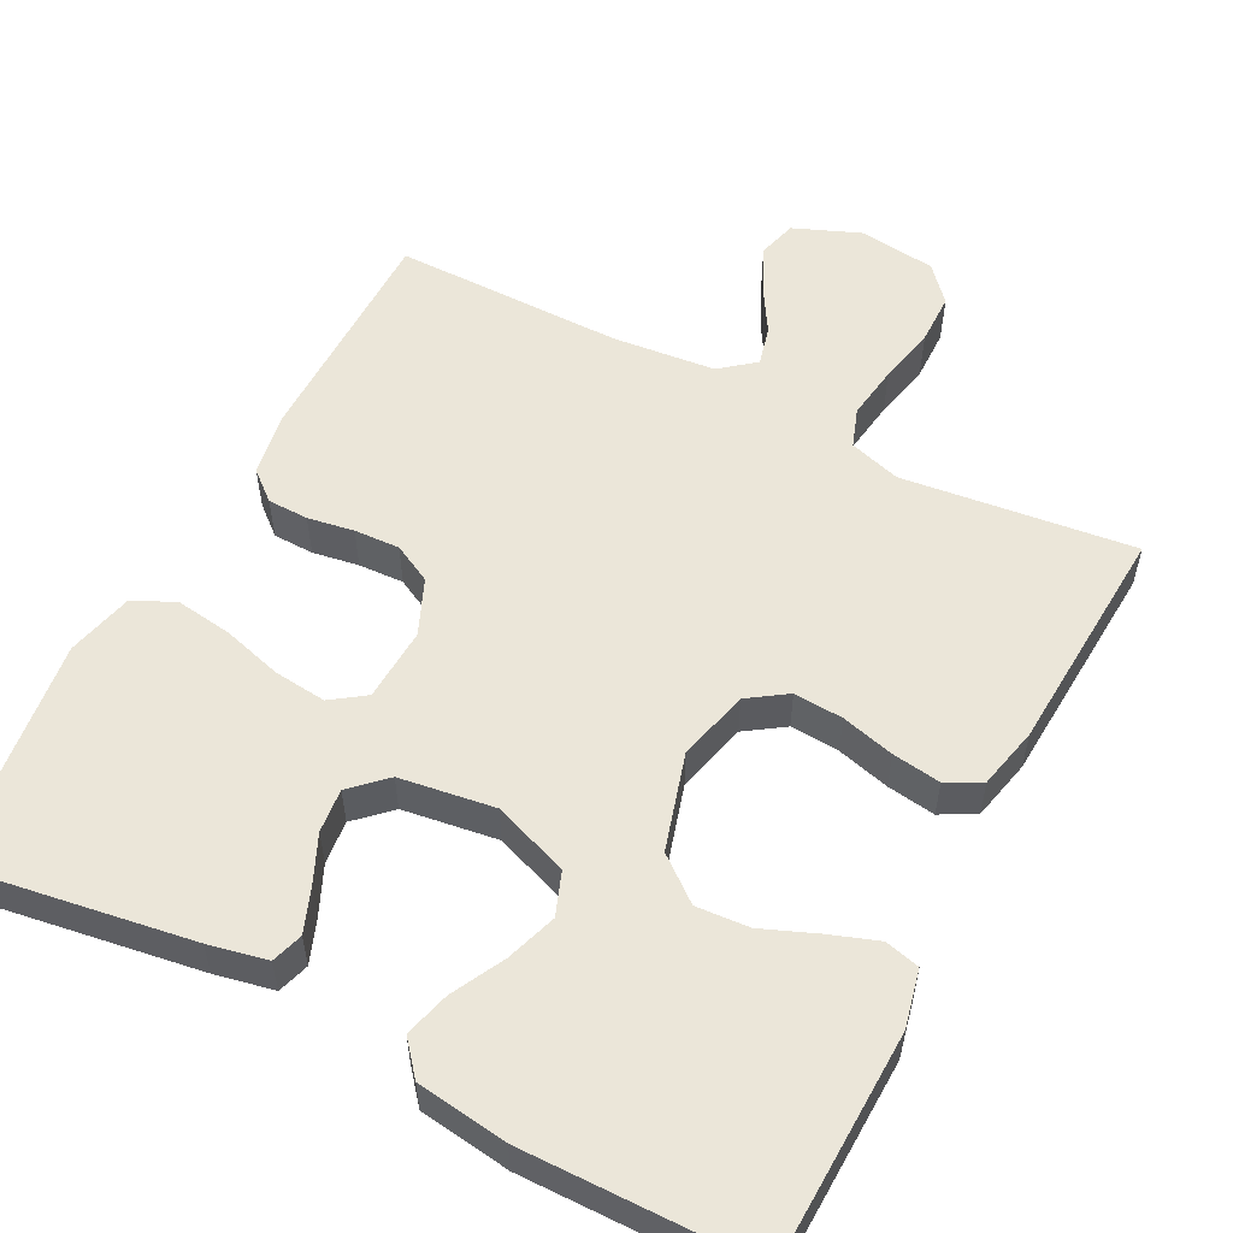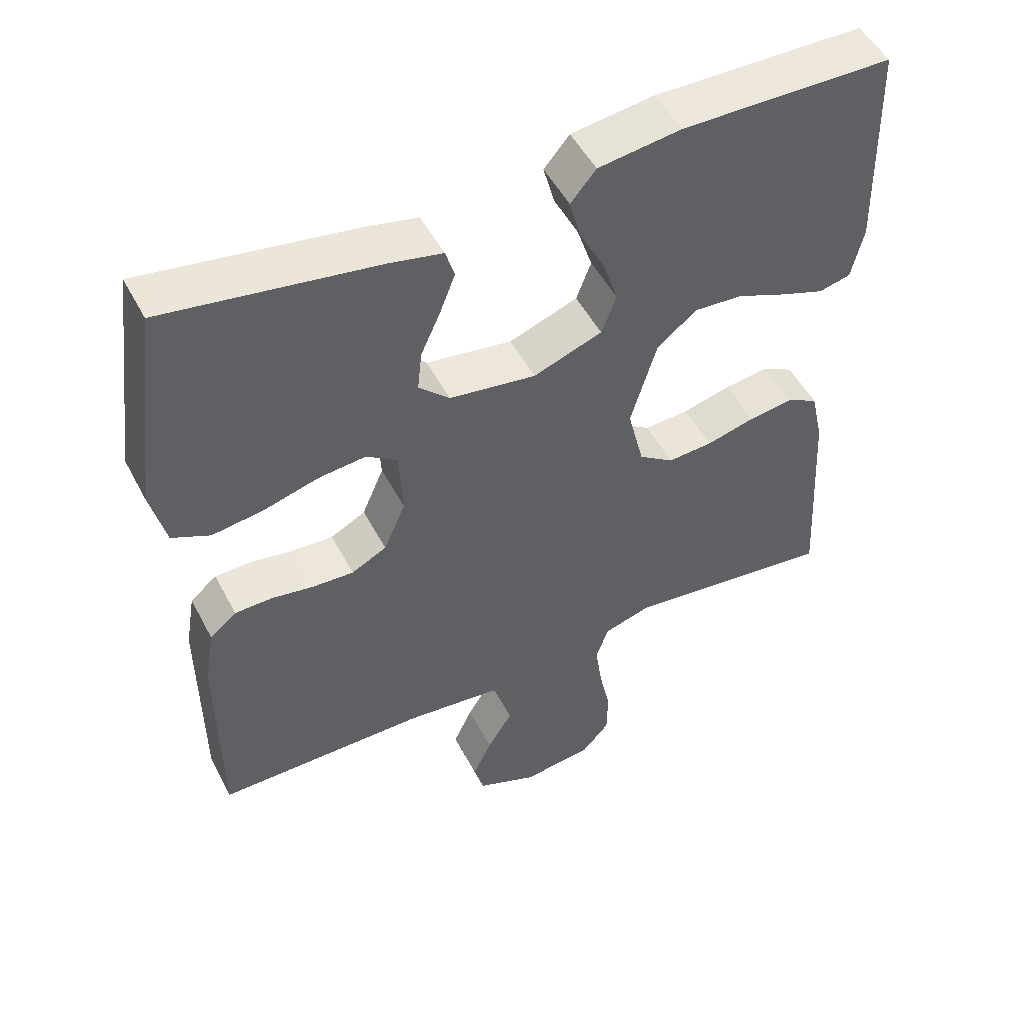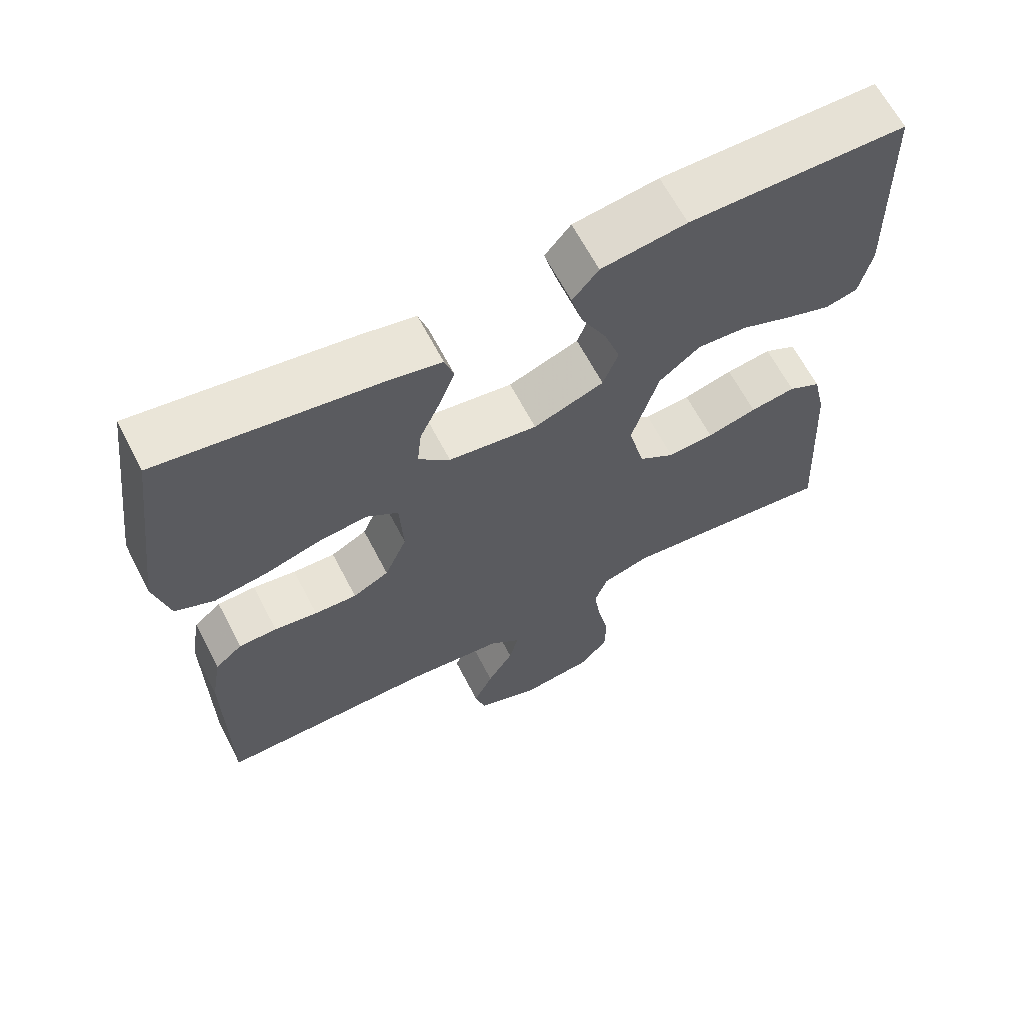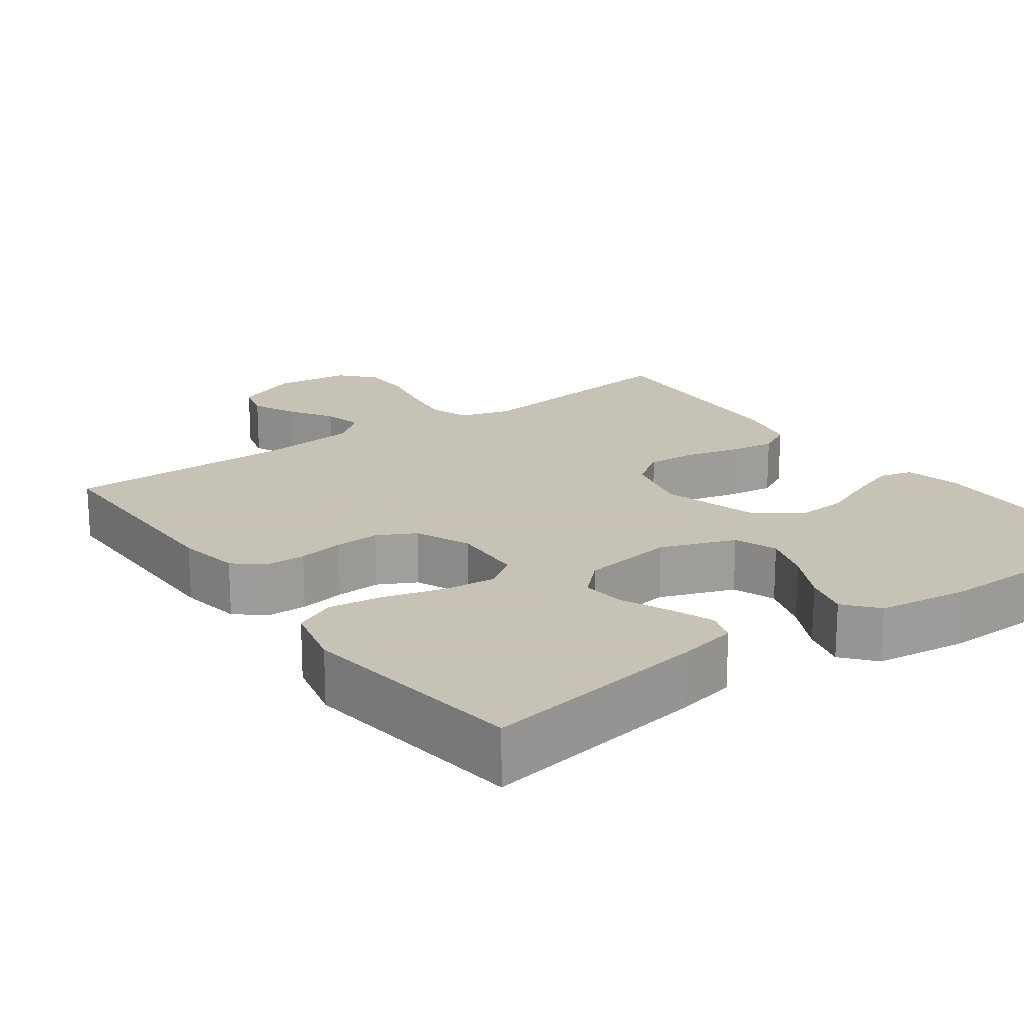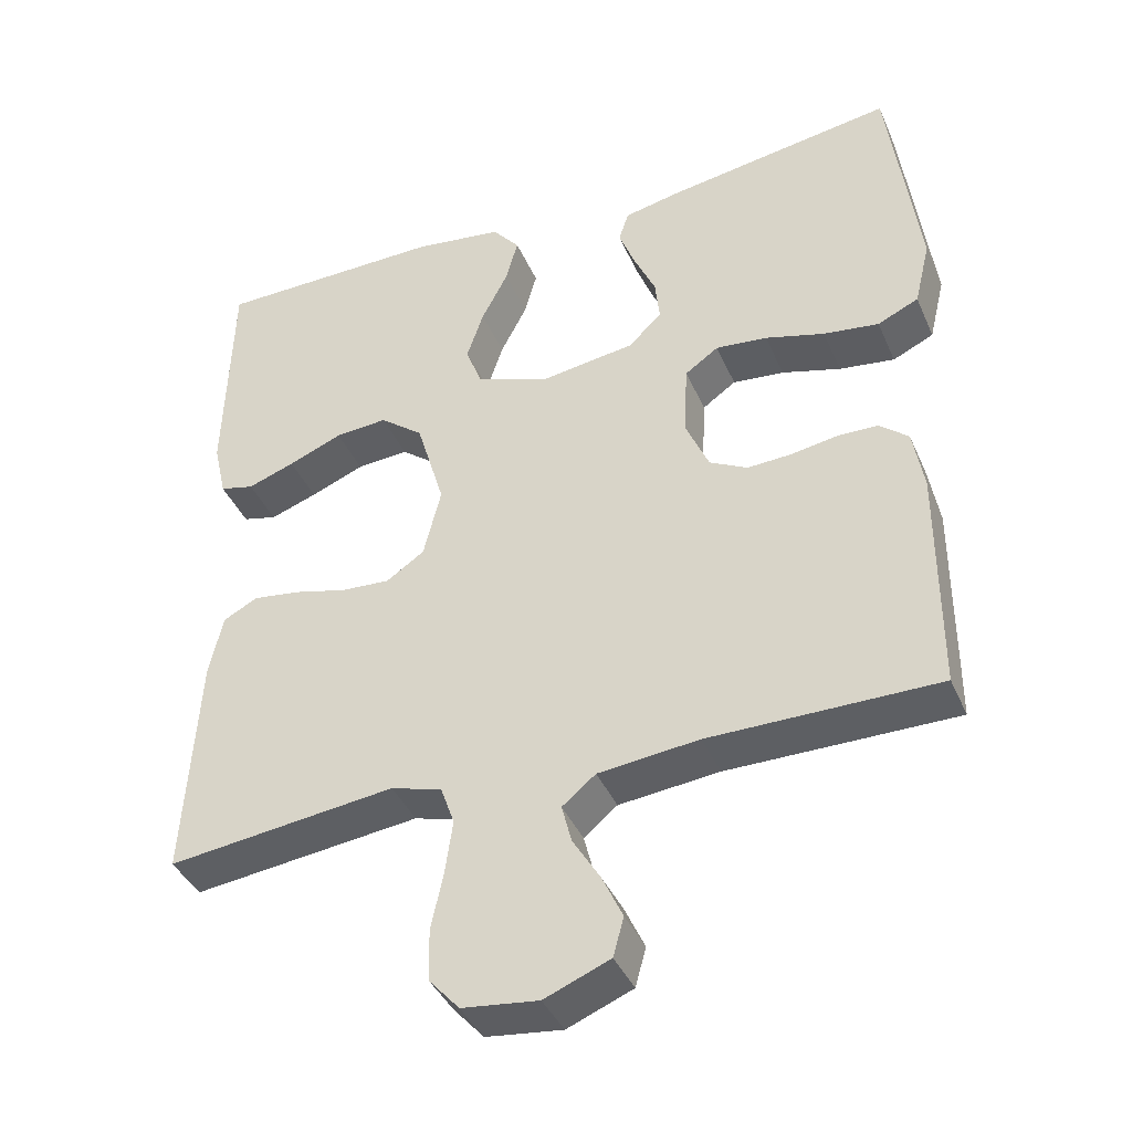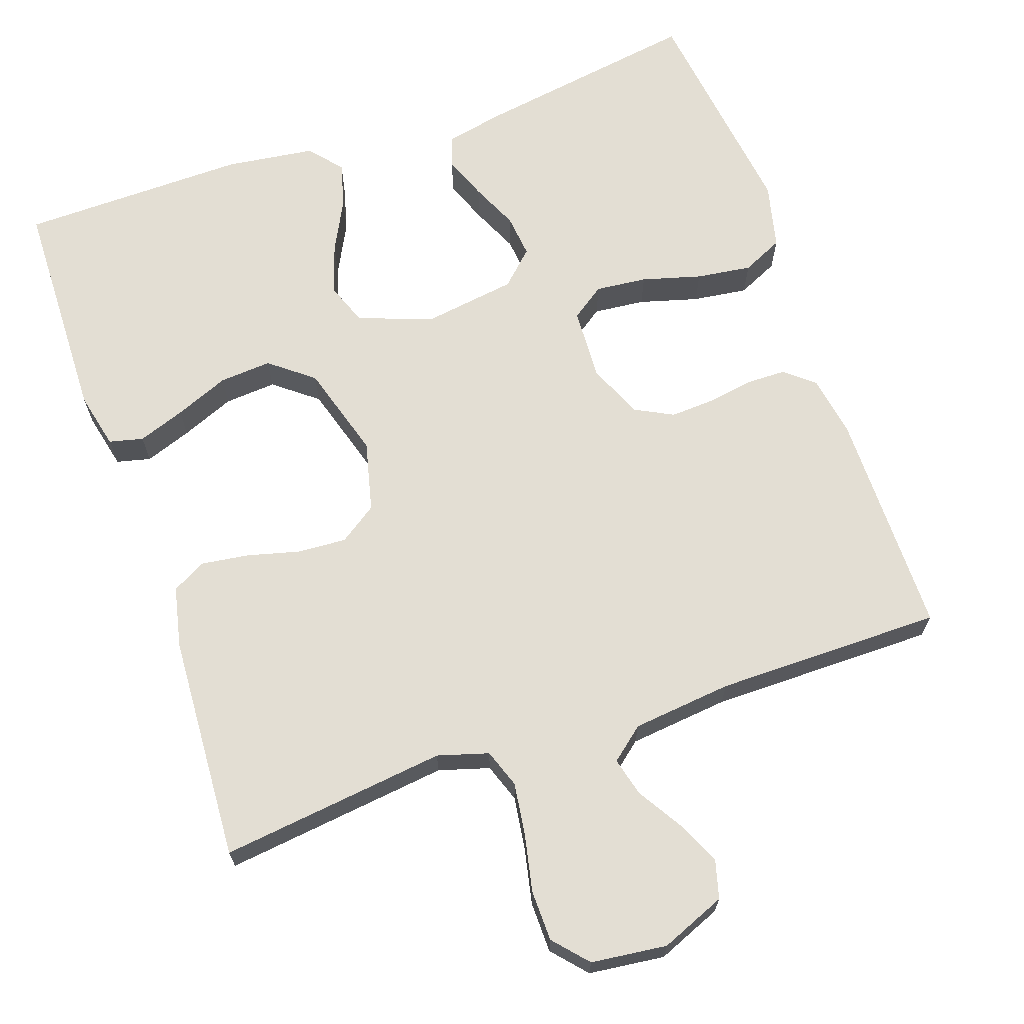
<metadata>
{"format":"obj","ext":"obj","renderer":"f3d","projection":"perspective","resolution":1024,"background":"white","views":[{"elev":55.3,"azim":27.5,"up":"+Y"},{"elev":50.5,"azim":-27.0,"up":"+Z"},{"elev":64.8,"azim":-27.5,"up":"+Z"},{"elev":19.1,"azim":-35.9,"up":"+Y"},{"elev":-40.1,"azim":-157.9,"up":"+Z"},{"elev":67.3,"azim":160.8,"up":"+Y"}]}
</metadata>
<code>
v -0.5 0.07 0.5
v -0.2 0.07 0.453
v -0.124 0.07 0.437
v -0.111 0.07 0.396
v -0.133 0.07 0.339
v -0.161 0.07 0.277
v -0.167 0.07 0.22
v -0.123 0.07 0.178
v 0 0.07 0.16
v 0.098 0.07 0.196
v 0.119 0.07 0.252
v 0.097 0.07 0.318
v 0.062 0.07 0.386
v 0.046 0.07 0.445
v 0.082 0.07 0.488
v 0.2 0.07 0.504
v 0.5 0.07 0.5
v 0.508 0.07 0.2
v 0.491 0.07 0.125
v 0.446 0.07 0.114
v 0.384 0.07 0.136
v 0.313 0.07 0.165
v 0.244 0.07 0.17
v 0.187 0.07 0.125
v 0.15 0.07 0
v 0.173 0.07 -0.093
v 0.223 0.07 -0.127
v 0.287 0.07 -0.123
v 0.356 0.07 -0.105
v 0.419 0.07 -0.096
v 0.464 0.07 -0.12
v 0.482 0.07 -0.2
v 0.5 0.07 -0.5
v 0.2 0.07 -0.464
v 0.133 0.07 -0.484
v 0.115 0.07 -0.535
v 0.125 0.07 -0.605
v 0.141 0.07 -0.68
v 0.14 0.07 -0.747
v 0.1 0.07 -0.792
v 0 0.07 -0.804
v -0.086 0.07 -0.769
v -0.1 0.07 -0.718
v -0.073 0.07 -0.66
v -0.037 0.07 -0.601
v -0.024 0.07 -0.55
v -0.068 0.07 -0.514
v -0.2 0.07 -0.5
v -0.5 0.07 -0.5
v -0.501 0.07 -0.2
v -0.487 0.07 -0.118
v -0.449 0.07 -0.086
v -0.396 0.07 -0.085
v -0.336 0.07 -0.095
v -0.277 0.07 -0.098
v -0.227 0.07 -0.072
v -0.196 0.07 0
v -0.201 0.07 0.096
v -0.245 0.07 0.127
v -0.313 0.07 0.12
v -0.391 0.07 0.098
v -0.464 0.07 0.088
v -0.518 0.07 0.113
v -0.539 0.07 0.2
v -0.5 0 0.5
v -0.2 0 0.453
v -0.124 0 0.437
v -0.111 0 0.396
v -0.133 0 0.339
v -0.161 0 0.277
v -0.167 0 0.22
v -0.123 0 0.178
v 0 0 0.16
v 0.098 0 0.196
v 0.119 0 0.252
v 0.097 0 0.318
v 0.062 0 0.386
v 0.046 0 0.445
v 0.082 0 0.488
v 0.2 0 0.504
v 0.5 0 0.5
v 0.508 0 0.2
v 0.491 0 0.125
v 0.446 0 0.114
v 0.384 0 0.136
v 0.313 0 0.165
v 0.244 0 0.17
v 0.187 0 0.125
v 0.15 0 0
v 0.173 0 -0.093
v 0.223 0 -0.127
v 0.287 0 -0.123
v 0.356 0 -0.105
v 0.419 0 -0.096
v 0.464 0 -0.12
v 0.482 0 -0.2
v 0.5 0 -0.5
v 0.2 0 -0.464
v 0.133 0 -0.484
v 0.115 0 -0.535
v 0.125 0 -0.605
v 0.141 0 -0.68
v 0.14 0 -0.747
v 0.1 0 -0.792
v 0 0 -0.804
v -0.086 0 -0.769
v -0.1 0 -0.718
v -0.073 0 -0.66
v -0.037 0 -0.601
v -0.024 0 -0.55
v -0.068 0 -0.514
v -0.2 0 -0.5
v -0.5 0 -0.5
v -0.501 0 -0.2
v -0.487 0 -0.118
v -0.449 0 -0.086
v -0.396 0 -0.085
v -0.336 0 -0.095
v -0.277 0 -0.098
v -0.227 0 -0.072
v -0.196 0 0
v -0.201 0 0.096
v -0.245 0 0.127
v -0.313 0 0.12
v -0.391 0 0.098
v -0.464 0 0.088
v -0.518 0 0.113
v -0.539 0 0.2
f 4 5 6
f 3 4 6
f 2 3 6
f 1 2 6
f 64 1 6
f 63 64 6
f 62 63 6
f 61 62 6
f 60 61 6
f 59 60 6 7
f 58 59 7 8
f 57 58 8 9
f 56 57 9 10
f 52 53 54
f 51 52 54
f 50 51 54
f 49 50 54
f 48 49 54
f 47 48 54 55
f 46 47 55 56
f 43 44 45
f 42 43 45
f 41 42 45
f 40 41 45
f 39 40 45
f 38 39 45
f 37 38 45
f 36 37 45 46
f 46 56 10
f 36 46 10
f 35 36 10
f 32 33 34
f 31 32 34
f 30 31 34
f 29 30 34
f 28 29 34
f 27 28 34 35
f 20 21 22
f 19 20 22
f 18 19 22
f 17 18 22
f 16 17 22
f 15 16 22
f 14 15 22
f 13 14 22
f 12 13 22
f 11 12 22 23
f 10 11 23 24
f 26 27 35
f 25 26 35 10
f 10 24 25
f 70 69 68
f 70 68 67
f 70 67 66
f 70 66 65
f 70 65 128
f 70 128 127
f 70 127 126
f 70 126 125
f 70 125 124
f 71 70 124 123
f 72 71 123 122
f 73 72 122 121
f 74 73 121 120
f 118 117 116
f 118 116 115
f 118 115 114
f 118 114 113
f 118 113 112
f 119 118 112 111
f 120 119 111 110
f 109 108 107
f 109 107 106
f 109 106 105
f 109 105 104
f 109 104 103
f 109 103 102
f 109 102 101
f 110 109 101 100
f 74 120 110
f 74 110 100
f 74 100 99
f 98 97 96
f 98 96 95
f 98 95 94
f 98 94 93
f 98 93 92
f 99 98 92 91
f 86 85 84
f 86 84 83
f 86 83 82
f 86 82 81
f 86 81 80
f 86 80 79
f 86 79 78
f 86 78 77
f 86 77 76
f 87 86 76 75
f 88 87 75 74
f 99 91 90
f 74 99 90 89
f 89 88 74
f 1 65 66 2
f 2 66 67 3
f 3 67 68 4
f 4 68 69 5
f 5 69 70 6
f 6 70 71 7
f 7 71 72 8
f 8 72 73 9
f 9 73 74 10
f 10 74 75 11
f 11 75 76 12
f 12 76 77 13
f 13 77 78 14
f 14 78 79 15
f 15 79 80 16
f 16 80 81 17
f 17 81 82 18
f 18 82 83 19
f 19 83 84 20
f 20 84 85 21
f 21 85 86 22
f 22 86 87 23
f 23 87 88 24
f 24 88 89 25
f 25 89 90 26
f 26 90 91 27
f 27 91 92 28
f 28 92 93 29
f 29 93 94 30
f 30 94 95 31
f 31 95 96 32
f 32 96 97 33
f 33 97 98 34
f 34 98 99 35
f 35 99 100 36
f 36 100 101 37
f 37 101 102 38
f 38 102 103 39
f 39 103 104 40
f 40 104 105 41
f 41 105 106 42
f 42 106 107 43
f 43 107 108 44
f 44 108 109 45
f 45 109 110 46
f 46 110 111 47
f 47 111 112 48
f 48 112 113 49
f 49 113 114 50
f 50 114 115 51
f 51 115 116 52
f 52 116 117 53
f 53 117 118 54
f 54 118 119 55
f 55 119 120 56
f 56 120 121 57
f 57 121 122 58
f 58 122 123 59
f 59 123 124 60
f 60 124 125 61
f 61 125 126 62
f 62 126 127 63
f 63 127 128 64
f 64 128 65 1

</code>
